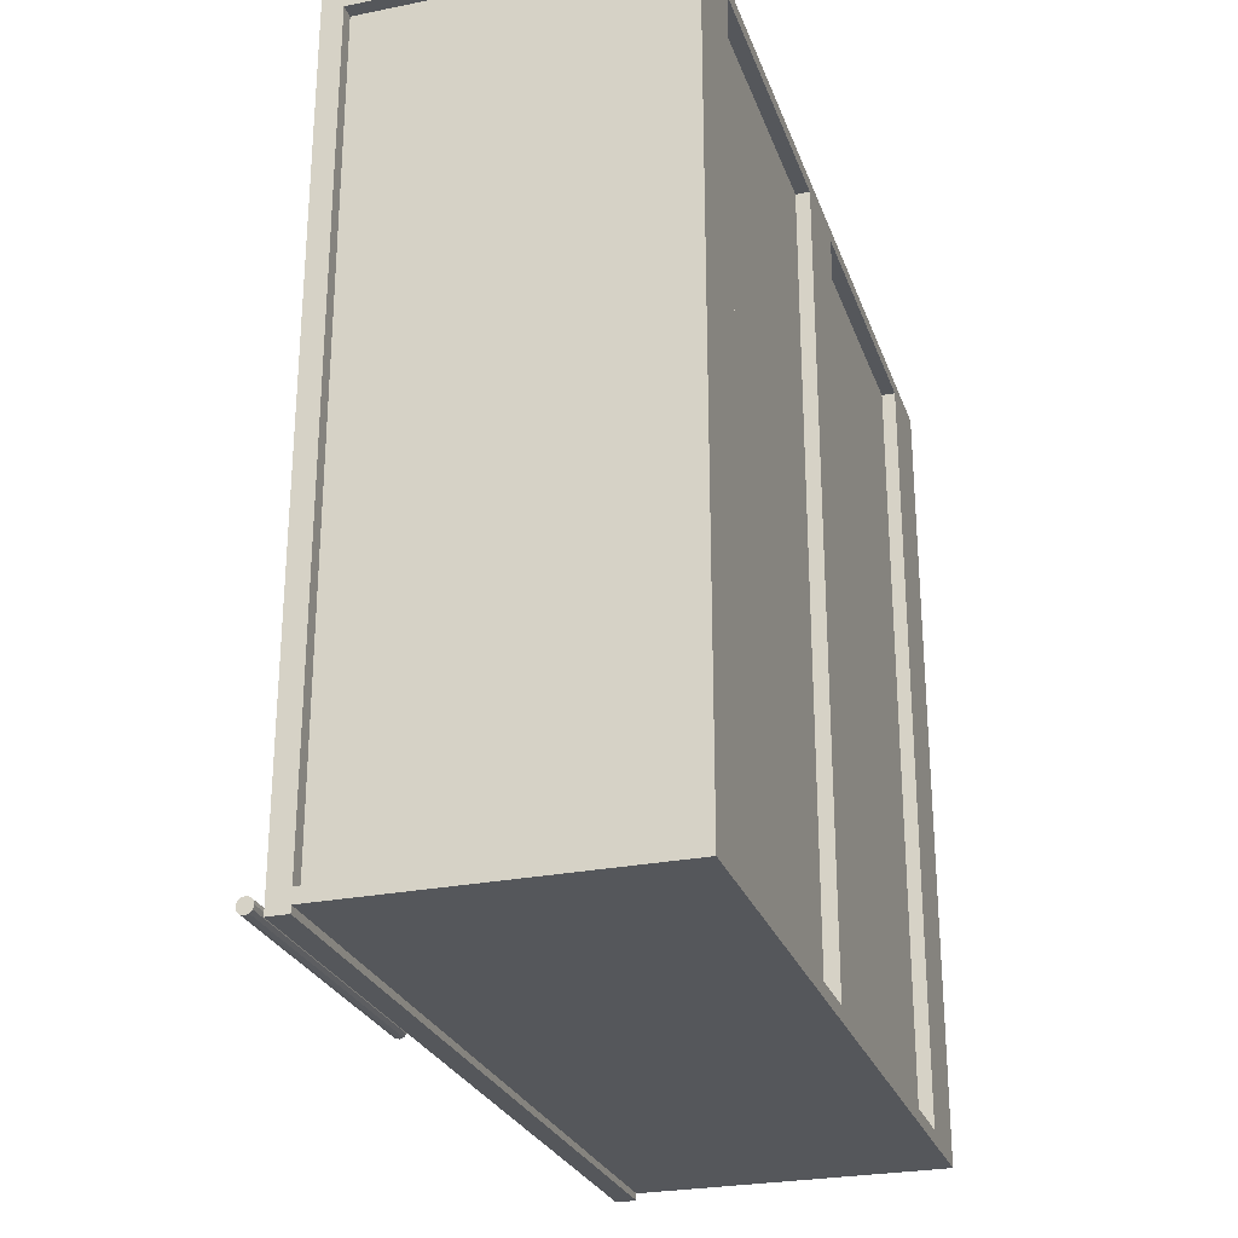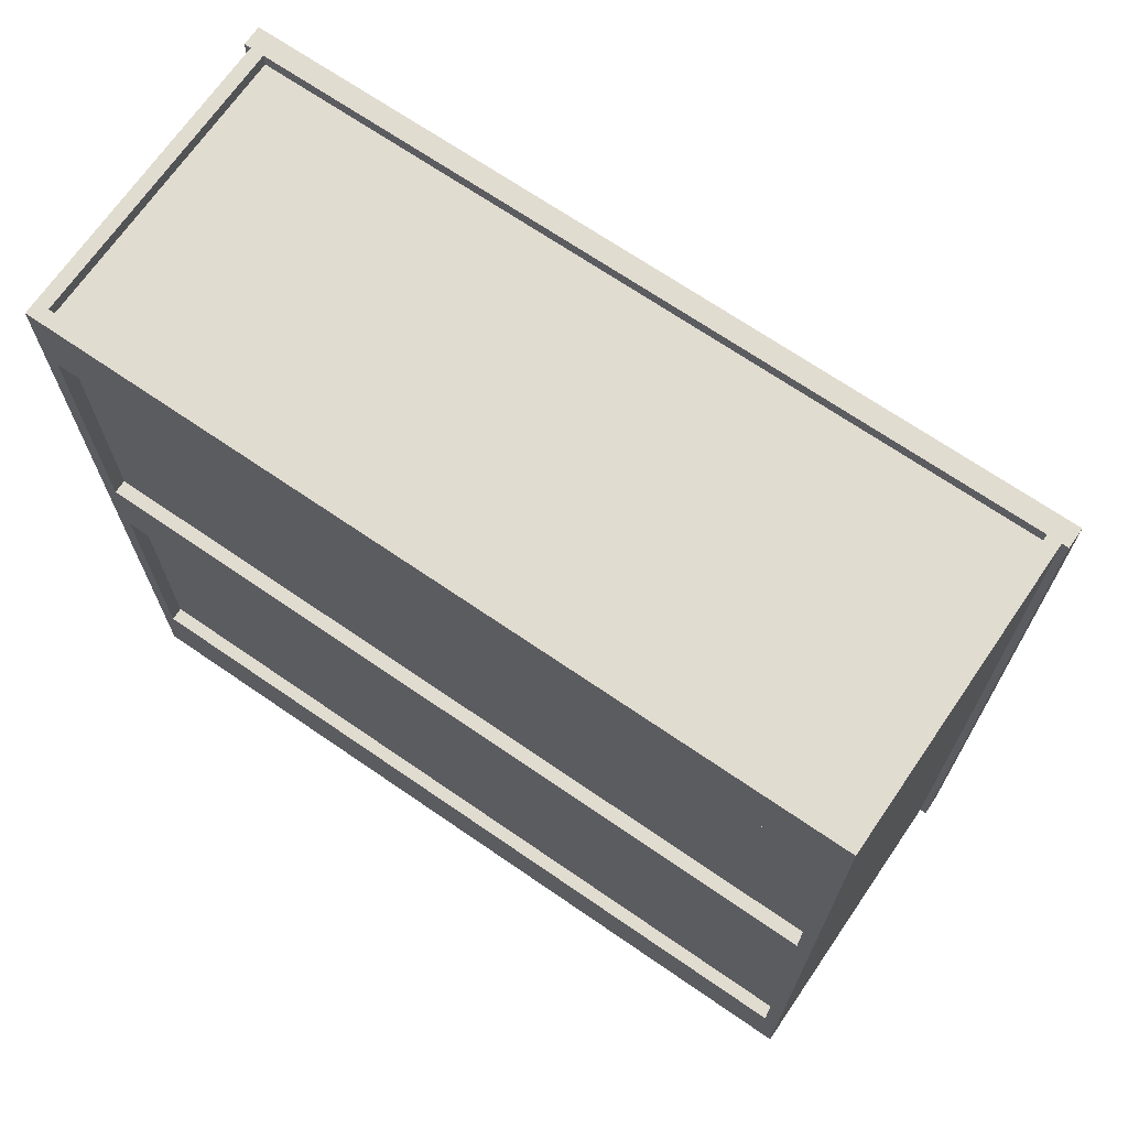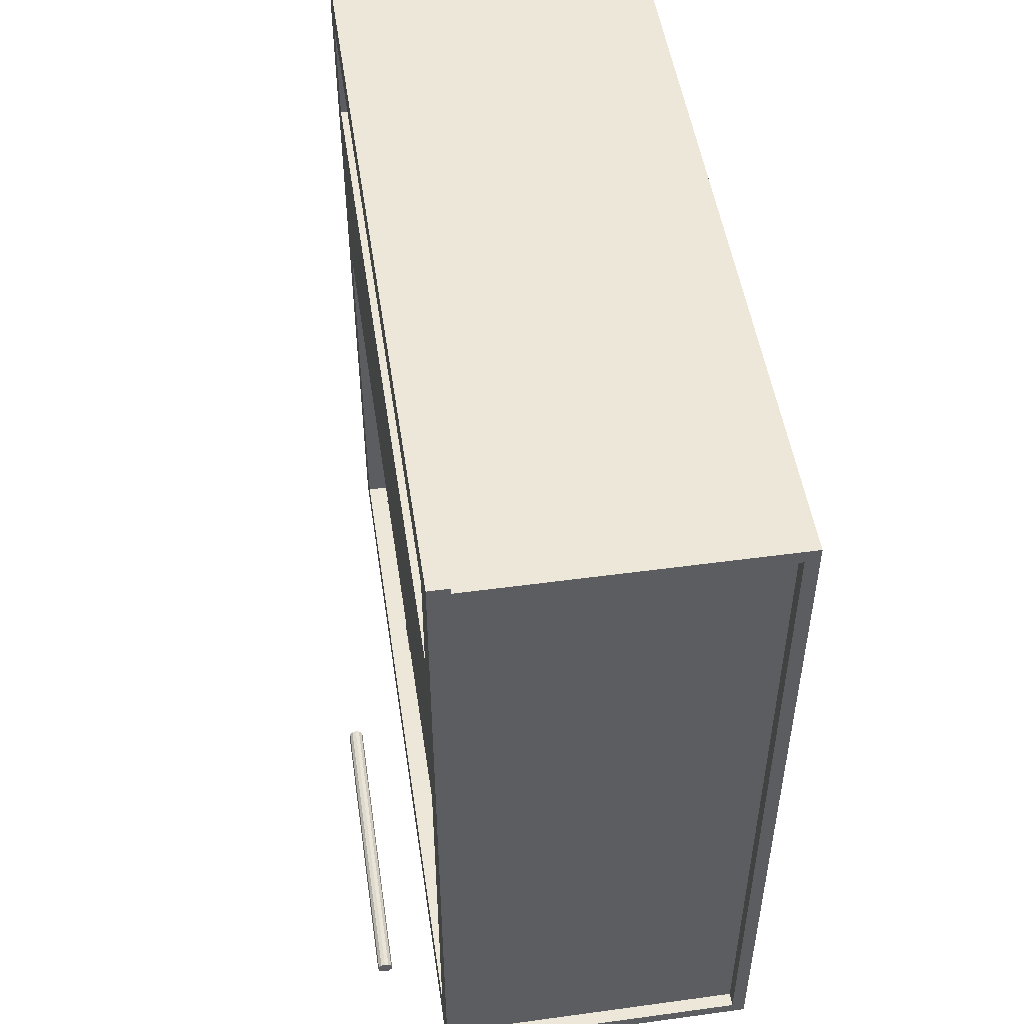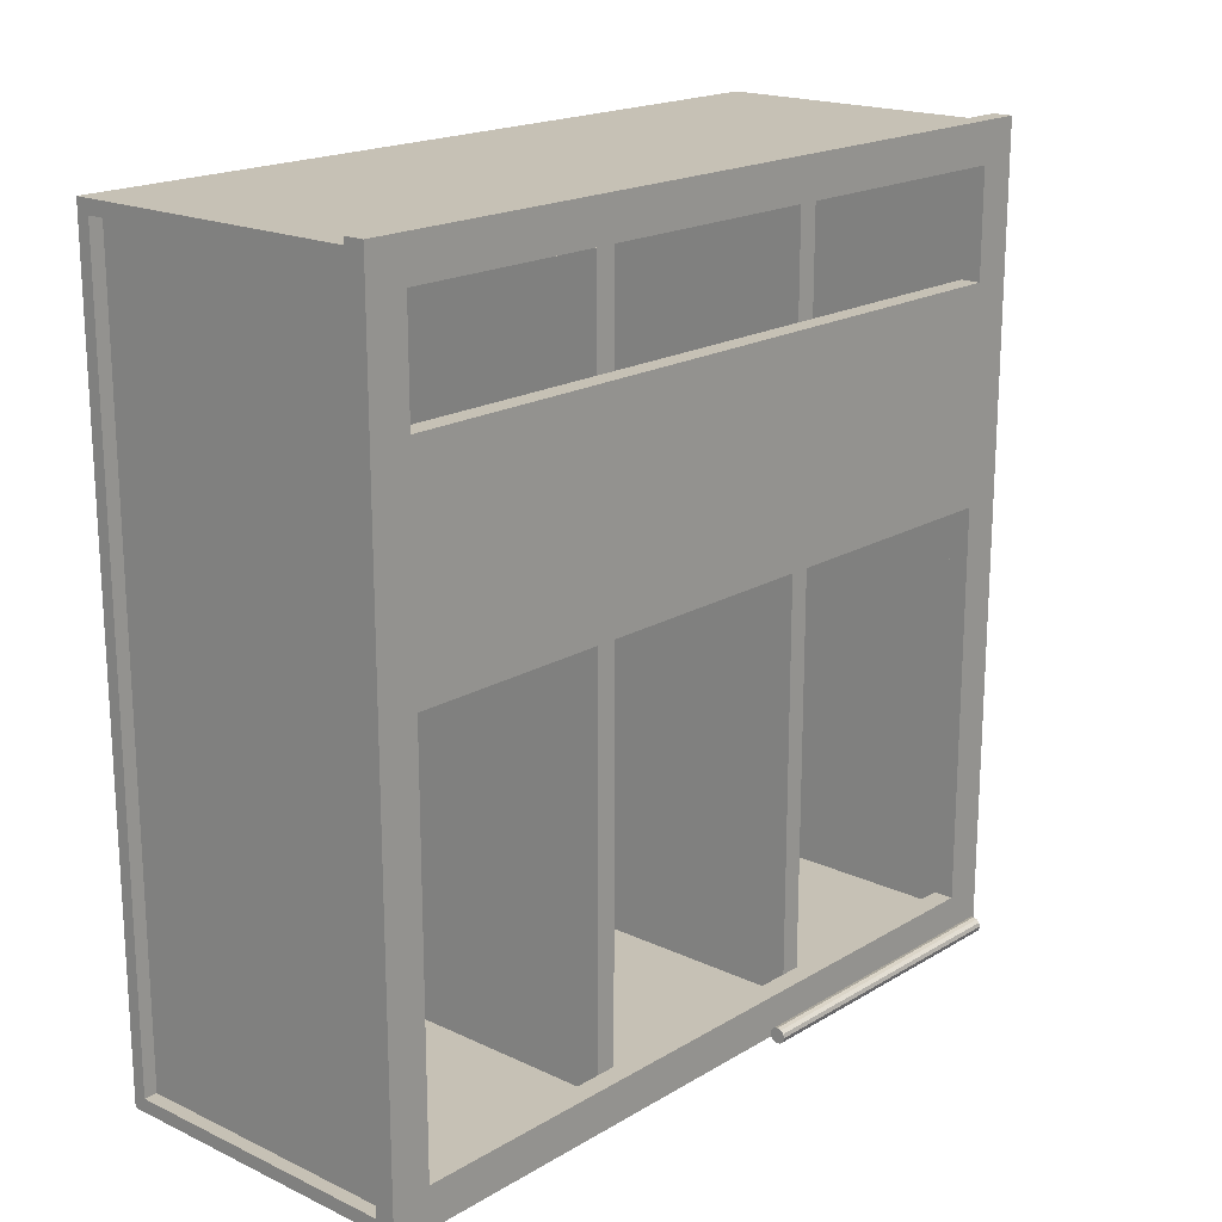
<metadata>
{"format":"obj","ext":"obj","renderer":"f3d","projection":"perspective","resolution":1024,"background":"white","views":[{"elev":-26.7,"azim":-162.6,"up":"+Y"},{"elev":69.4,"azim":-55.5,"up":"+Z"},{"elev":50.2,"azim":171.5,"up":"+Y"},{"elev":18.7,"azim":41.7,"up":"+Y"}]}
</metadata>
<code>
o mesh22_mesh22-geometry
v -0.1493 -0.1172 -0.1228
v -0.1493 -0.3181 -0.1228
v -0.1493 -0.1172 -0.0615
v -0.1493 -0.3181 -0.0615
f 1 2 3
f 1 3 2
f 4 3 2
f 4 2 3
o mesh21.003_mesh21-geometry
v 0.1242 -0.2925 -0.01046
v 0.1487 -0.294 -0.01046
v 0.1503 -0.2925 -0.01046
v 0.1242 -0.3019 -0.01046
v 0.1242 -0.2925 -0.03085
v 0.1479 -0.2972 -0.01046
v 0.1503 -0.2925 -0.03085
v 0.1242 -0.3019 -0.03085
v 0.1487 -0.3003 -0.01046
v 0.1487 -0.294 -0.03085
v 0.1503 -0.3019 -0.03085
v 0.1503 -0.3019 -0.01046
v 0.1479 -0.2972 -0.03085
v 0.1487 -0.3003 -0.03085
f 7 6 5
f 8 5 6
f 5 9 7
f 5 8 9
f 10 8 6
f 11 7 9
f 12 9 8
f 13 8 10
f 11 9 14
f 12 14 9
f 12 8 15
f 16 8 13
f 17 14 12
f 16 15 8
f 15 18 12
f 18 17 12
f 5 6 7
f 6 5 8
f 7 9 5
f 9 8 5
f 6 8 10
f 9 7 11
f 8 9 12
f 10 8 13
f 14 9 11
f 9 14 12
f 15 8 12
f 13 8 16
f 12 14 17
f 8 15 16
f 12 18 15
f 12 17 18
o mesh20.003_mesh20-geometry
v 0.1503 -0.3019 -0.2637
v 0.1242 -0.3019 -0.2433
v 0.1242 -0.3019 -0.2637
v 0.1503 -0.3019 -0.2433
v 0.1242 -0.2925 -0.2637
v 0.1487 -0.3003 -0.2637
v 0.1487 -0.3003 -0.2433
v 0.1242 -0.2925 -0.2433
v 0.1487 -0.294 -0.2637
v 0.1479 -0.2972 -0.2637
v 0.1479 -0.2972 -0.2433
v 0.1487 -0.294 -0.2433
v 0.1503 -0.2925 -0.2433
v 0.1503 -0.2925 -0.2637
f 21 20 19
f 22 19 20
f 21 23 20
f 19 24 21
f 22 20 25
f 26 20 23
f 21 27 23
f 24 28 21
f 25 20 29
f 20 26 30
f 26 23 31
f 32 23 27
f 28 27 21
f 29 20 30
f 31 30 26
f 32 31 23
f 19 20 21
f 20 19 22
f 20 23 21
f 21 24 19
f 25 20 22
f 23 20 26
f 23 27 21
f 21 28 24
f 29 20 25
f 30 26 20
f 31 23 26
f 27 23 32
f 21 27 28
f 30 20 29
f 26 30 31
f 23 31 32
o mesh19.003_mesh19-geometry
v 0.151 -0.2917 -0.01046
v 0.1573 -0.2917 -0.01046
v 0.1542 -0.2909 -0.01046
v 0.1487 -0.294 -0.01046
v 0.1542 -0.2909 -0.2637
v 0.151 -0.2917 -0.2637
v 0.1487 -0.294 -0.2637
v 0.1596 -0.294 -0.01046
v 0.1573 -0.2917 -0.2637
v 0.1479 -0.2972 -0.01046
v 0.1596 -0.294 -0.2637
v 0.1479 -0.2972 -0.2637
v 0.1605 -0.2972 -0.01046
v 0.1605 -0.2972 -0.2637
v 0.1487 -0.3003 -0.01046
v 0.1487 -0.3003 -0.2637
v 0.1596 -0.3003 -0.01046
v 0.1596 -0.3003 -0.2637
v 0.151 -0.3026 -0.01046
v 0.151 -0.3026 -0.2637
v 0.1573 -0.3026 -0.01046
v 0.1542 -0.3035 -0.2637
v 0.1542 -0.3035 -0.01046
v 0.1573 -0.3026 -0.2637
f 35 34 33
f 36 33 34
f 40 36 34
f 42 36 40
f 37 38 41
f 39 43 38
f 45 42 40
f 43 41 38
f 44 43 39
f 47 42 45
f 46 43 44
f 49 47 45
f 48 46 44
f 51 47 49
f 50 46 48
f 53 51 49
f 52 50 48
f 55 51 53
f 56 50 52
f 54 56 52
f 35 37 34
f 33 38 35
f 36 39 33
f 41 34 37
f 37 35 38
f 38 33 39
f 36 42 39
f 40 34 43
f 41 43 34
f 44 39 42
f 43 46 40
f 42 47 44
f 45 40 46
f 48 44 47
f 46 50 45
f 47 51 48
f 49 45 50
f 52 48 51
f 49 50 53
f 52 51 54
f 56 53 50
f 55 54 51
f 53 56 55
f 54 55 56
f 33 34 35
f 34 33 36
f 34 36 40
f 40 36 42
f 41 38 37
f 38 43 39
f 40 42 45
f 38 41 43
f 39 43 44
f 45 42 47
f 44 43 46
f 45 47 49
f 44 46 48
f 49 47 51
f 48 46 50
f 49 51 53
f 48 50 52
f 53 51 55
f 52 50 56
f 52 56 54
f 34 37 35
f 35 38 33
f 33 39 36
f 37 34 41
f 38 35 37
f 39 33 38
f 39 42 36
f 43 34 40
f 34 43 41
f 42 39 44
f 40 46 43
f 44 47 42
f 46 40 45
f 47 44 48
f 45 50 46
f 48 51 47
f 50 45 49
f 51 48 52
f 53 50 49
f 54 51 52
f 50 53 56
f 51 54 55
f 55 56 53
f 56 55 54
o mesh18.002_mesh18-geometry
v 0.1074 -0.2637 0.2637
v 0.1074 -0.004186 -0.2637
v 0.1074 -0.2637 -0.2637
v 0.1074 -0.004186 0.2637
f 59 58 57
f 60 57 58
f 57 58 59
f 58 57 60
o mesh17.002_mesh17-geometry
v 0.1186 -0.004186 0.2637
v 0.1186 -0.2637 -0.2637
v 0.1186 -0.004186 -0.2637
v 0.1186 -0.2637 0.2637
f 63 62 61
f 64 61 62
f 61 62 63
f 62 61 64
o mesh16.002_mesh16-geometry
v 0.1074 -0.004186 -0.2637
v 0.1074 -0.2637 -0.3307
v 0.1074 -0.2637 -0.2637
v 0.1074 -0.004186 -0.3307
v 0.1242 -0.2637 -0.2637
v 0.1242 -0.004186 -0.3307
v 0.1242 -0.004186 -0.2637
v 0.1242 -0.2637 -0.3307
f 67 66 65
f 68 65 66
f 67 65 69
f 68 66 70
f 71 69 65
f 72 70 66
f 71 70 69
f 72 69 70
f 65 66 67
f 66 65 68
f 69 65 67
f 70 66 68
f 65 69 71
f 66 70 72
f 69 70 71
f 70 69 72
o mesh15.002_mesh15-geometry
v 0.1074 -0.004186 0.3307
v 0.1074 -0.2637 0.2637
v 0.1074 -0.2637 0.3307
v 0.1074 -0.004186 0.2637
v 0.1242 -0.2637 0.3307
v 0.1242 -0.004186 0.2637
v 0.1242 -0.004186 0.3307
v 0.1242 -0.2637 0.2637
f 75 74 73
f 76 73 74
f 75 73 77
f 76 74 78
f 79 77 73
f 80 78 74
f 79 78 77
f 80 77 78
f 73 74 75
f 74 73 76
f 77 73 75
f 78 74 76
f 73 77 79
f 74 78 80
f 77 78 79
f 78 77 80
o mesh14.002_mesh14-geometry
v 0.1242 0.06278 0.3307
v 0.1074 -0.004186 0.3307
v 0.1242 -0.004186 0.3307
v 0.1074 0.06278 0.3307
v 0.1242 -0.004186 -0.3307
v 0.1074 0.06278 -0.3307
v 0.1074 -0.004186 -0.3307
v 0.1242 0.06278 -0.3307
f 83 82 81
f 84 81 82
f 83 85 82
f 83 81 85
f 84 86 81
f 84 82 86
f 87 82 85
f 88 85 81
f 88 81 86
f 87 86 82
f 87 85 86
f 88 86 85
f 81 82 83
f 82 81 84
f 82 85 83
f 85 81 83
f 81 86 84
f 86 82 84
f 85 82 87
f 81 85 88
f 86 81 88
f 82 86 87
f 86 85 87
f 85 86 88
o mesh13.002_mesh13-geometry
v 0.1242 -0.2637 0.3307
v 0.1074 -0.3307 0.3307
v 0.1242 -0.3307 0.3307
v 0.1074 -0.2637 0.3307
v 0.1242 -0.3307 -0.3307
v 0.1074 -0.2637 -0.3307
v 0.1074 -0.3307 -0.3307
v 0.1242 -0.2637 -0.3307
f 91 90 89
f 92 89 90
f 91 93 90
f 91 89 93
f 92 94 89
f 92 90 94
f 95 90 93
f 96 93 89
f 96 89 94
f 95 94 90
f 95 93 94
f 96 94 93
f 89 90 91
f 90 89 92
f 90 93 91
f 93 89 91
f 89 94 92
f 94 90 92
f 93 90 95
f 89 93 96
f 94 89 96
f 90 94 95
f 94 93 95
f 93 94 96
o mesh12.002_mesh12-geometry
v 0.09069 0.3181 -0.0986
v -0.1409 -0.3181 -0.0986
v 0.09069 -0.3181 -0.0986
v -0.1409 0.3181 -0.0986
v 0.09069 -0.3181 -0.1153
v -0.1409 0.3181 -0.1153
v 0.09069 0.3181 -0.1153
v -0.1409 -0.3181 -0.1153
f 97 98 99
f 98 97 100
f 101 97 99
f 102 98 100
f 97 101 103
f 98 102 104
f 101 102 103
f 102 101 104
f 99 98 97
f 100 97 98
f 99 97 101
f 100 98 102
f 103 101 97
f 104 102 98
f 103 102 101
f 104 101 102
o mesh3.003_mesh3-geometry
v -0.1493 0.3181 -0.2679
v -0.1605 -0.3181 -0.2679
v -0.1493 -0.3181 -0.2679
v -0.1605 0.3181 -0.2679
v -0.1493 -0.3181 -0.3349
v -0.1605 0.3181 -0.3349
v -0.1493 0.3181 -0.3349
v -0.1605 -0.3181 -0.3349
f 105 106 107
f 106 105 108
f 109 105 107
f 110 106 108
f 105 109 111
f 106 110 112
f 109 110 111
f 110 109 112
f 107 106 105
f 108 105 106
f 107 105 109
f 108 106 110
f 111 109 105
f 112 110 106
f 111 110 109
f 112 109 110
o mesh12.001_mesh12-geometry
v 0.09069 0.3181 0.1153
v -0.1409 -0.3181 0.1153
v 0.09069 -0.3181 0.1153
v -0.1409 0.3181 0.1153
v 0.09069 -0.3181 0.0986
v -0.1409 0.3181 0.0986
v 0.09069 0.3181 0.0986
v -0.1409 -0.3181 0.0986
f 113 114 115
f 114 113 116
f 117 113 115
f 118 114 116
f 113 117 119
f 114 118 120
f 117 118 119
f 118 117 120
f 115 114 113
f 116 113 114
f 115 113 117
f 116 114 118
f 119 117 113
f 120 118 114
f 119 118 117
f 120 117 118
o mesh11.001_mesh11-geometry
v 0.1074 0.2121 0.3014
v 0.1074 0.03349 -0.3014
v 0.1074 0.2121 -0.3014
v 0.1074 0.03349 0.3014
v 0.09069 0.2121 -0.3014
v 0.09069 0.03349 0.3014
v 0.09069 0.2121 0.3014
v 0.09069 0.03349 -0.3014
f 125 126 127
f 126 125 128
f 123 122 121
f 124 121 122
f 123 121 125
f 124 122 126
f 127 125 121
f 128 126 122
f 127 126 125
f 128 125 126
f 121 122 123
f 122 121 124
f 125 121 123
f 126 122 124
f 121 125 127
f 122 126 128
o mesh3.002_mesh3-geometry
v -0.1493 0.3181 0.03349
v -0.1605 -0.3181 0.03349
v -0.1493 -0.3181 0.03349
v -0.1605 0.3181 0.03349
v -0.1493 -0.3181 -0.03349
v -0.1605 0.3181 -0.03349
v -0.1493 0.3181 -0.03349
v -0.1605 -0.3181 -0.03349
f 129 130 131
f 130 129 132
f 133 129 131
f 134 130 132
f 129 133 135
f 130 134 136
f 133 134 135
f 134 133 136
f 131 130 129
f 132 129 130
f 131 129 133
f 132 130 134
f 135 133 129
f 136 134 130
f 135 134 133
f 136 133 134
o mesh4.002_mesh4-geometry
v 0.1074 0.3014 0.3349
v 0.09069 -0.3014 0.3349
v 0.1074 -0.3014 0.3349
v 0.09069 0.3014 0.3349
v 0.1074 -0.3014 0.3014
v 0.09069 0.3014 0.3014
v 0.1074 0.3014 0.3014
v 0.09069 -0.3014 0.3014
f 142 138 140
f 138 142 144
f 139 138 137
f 140 137 138
f 139 137 141
f 140 138 142
f 143 141 137
f 144 142 138
f 143 142 141
f 144 141 142
f 137 138 139
f 138 137 140
f 141 137 139
f 137 141 143
f 141 142 143
f 142 141 144
o mesh2.002_mesh2-geometry
v 0.09069 0.3181 0.3237
v -0.1493 -0.3181 0.3237
v 0.09069 -0.3181 0.3237
v -0.1493 0.3181 0.3237
f 145 146 147
f 146 145 148
f 147 146 145
f 148 145 146
o mesh1.002_mesh1-geometry
v -0.1493 0.3181 0.3125
v 0.09069 -0.3181 0.3125
v -0.1493 -0.3181 0.3125
v 0.09069 0.3181 0.3125
f 149 150 151
f 150 149 152
f 151 150 149
f 152 149 150
o mesh10.001_mesh10-geometry
v 0.09069 -0.3349 0.3349
v 0.09069 -0.3014 -0.3349
v 0.09069 -0.3349 -0.3349
v 0.09069 -0.3014 0.3349
v 0.1074 -0.3349 -0.3349
v 0.1074 -0.3014 0.3349
v 0.1074 -0.3014 -0.3349
v 0.1074 -0.3349 0.3349
f 153 154 155
f 154 153 156
f 154 157 155
f 153 158 156
f 157 154 159
f 158 153 160
f 155 154 153
f 156 153 154
f 155 157 154
f 155 153 157
f 156 158 153
f 156 154 158
f 159 154 157
f 160 157 153
f 160 153 158
f 159 158 154
f 159 157 158
f 160 158 157
f 157 153 155
f 158 154 156
f 153 157 160
f 154 158 159
f 158 157 159
f 157 158 160
o mesh9.001_mesh9-geometry
v 0.09069 0.3349 -0.3349
v 0.09069 0.3014 -0.3349
v 0.09069 0.3349 0.3349
v 0.1074 0.3349 -0.3349
v 0.09069 0.3014 0.3349
v 0.1074 0.3014 -0.3349
v 0.1074 0.3014 0.3349
v 0.1074 0.3349 0.3349
f 161 162 163
f 161 164 162
f 165 163 162
f 166 162 164
f 165 167 163
f 168 163 167
f 163 162 161
f 162 164 161
f 162 163 165
f 164 163 161
f 164 162 166
f 163 167 165
f 167 162 165
f 163 164 168
f 162 167 166
f 167 164 166
f 167 163 168
f 164 167 168
f 161 163 164
f 165 162 167
f 168 164 163
f 166 167 162
f 166 164 167
f 168 167 164
o mesh8.001_mesh8-geometry
v 0.09069 0.3181 -0.3349
v 0.09069 0.3181 0.3349
v -0.1605 0.3181 -0.3349
v -0.1605 0.3181 0.3349
v 0.09069 0.3293 -0.3349
v -0.1605 0.3293 0.3349
v -0.1605 0.3293 -0.3349
v 0.09069 0.3293 0.3349
f 169 170 171
f 172 171 170
f 169 171 173
f 172 174 171
f 172 170 174
f 175 173 171
f 175 171 174
f 176 174 170
f 171 170 169
f 170 171 172
f 173 171 169
f 171 174 172
f 174 170 172
f 171 173 175
f 174 171 175
f 170 174 176
f 173 174 175
f 174 173 176
f 175 174 173
f 176 173 174
o mesh7.001_mesh7-geometry
v -0.1605 -0.3181 -0.3349
v 0.09069 -0.3181 0.3349
v 0.09069 -0.3181 -0.3349
v -0.1605 -0.3181 0.3349
v 0.09069 -0.3293 -0.3349
v -0.1605 -0.3293 0.3349
v -0.1605 -0.3293 -0.3349
v 0.09069 -0.3293 0.3349
f 177 178 179
f 178 177 180
f 181 177 179
f 177 182 180
f 182 178 180
f 177 181 183
f 182 177 183
f 178 182 184
f 179 178 177
f 180 177 178
f 179 177 181
f 180 182 177
f 180 178 182
f 183 181 177
f 183 177 182
f 184 182 178
f 183 182 181
f 184 181 182
f 181 182 183
f 182 181 184
o mesh6.001_mesh6-geometry
v -0.1493 -0.3181 0.3125
v -0.1493 0.3181 -0.3125
v -0.1493 -0.3181 -0.3125
v -0.1493 0.3181 0.3125
f 185 186 187
f 186 185 188
f 187 186 185
f 188 185 186
o mesh5.001_mesh5-geometry
v -0.1409 0.3181 0.3125
v -0.1409 -0.3181 -0.3125
v -0.1409 0.3181 -0.3125
v -0.1409 -0.3181 0.3125
f 189 190 191
f 190 189 192
f 191 190 189
f 192 189 190
o mesh4.001_mesh4-geometry
v 0.1074 0.3014 -0.3014
v 0.09069 -0.3014 -0.3014
v 0.1074 -0.3014 -0.3014
v 0.09069 0.3014 -0.3014
v 0.1074 -0.3014 -0.3349
v 0.09069 0.3014 -0.3349
v 0.1074 0.3014 -0.3349
v 0.09069 -0.3014 -0.3349
f 198 194 196
f 194 198 200
f 195 194 193
f 196 193 194
f 195 193 197
f 196 194 198
f 199 197 193
f 200 198 194
f 199 198 197
f 200 197 198
f 193 194 195
f 194 193 196
f 197 193 195
f 193 197 199
f 197 198 199
f 198 197 200
o mesh3.001_mesh3-geometry
v -0.1493 0.3181 0.3349
v -0.1605 -0.3181 0.3349
v -0.1493 -0.3181 0.3349
v -0.1605 0.3181 0.3349
v -0.1493 -0.3181 0.2679
v -0.1605 0.3181 0.2679
v -0.1493 0.3181 0.2679
v -0.1605 -0.3181 0.2679
f 201 202 203
f 202 201 204
f 205 201 203
f 206 202 204
f 201 205 207
f 202 206 208
f 205 206 207
f 206 205 208
f 203 202 201
f 204 201 202
f 203 201 205
f 204 202 206
f 207 205 201
f 208 206 202
f 207 206 205
f 208 205 206
o mesh2.001_mesh2-geometry
v 0.09069 0.3181 -0.3125
v -0.1493 -0.3181 -0.3125
v 0.09069 -0.3181 -0.3125
v -0.1493 0.3181 -0.3125
f 209 210 211
f 210 209 212
f 211 210 209
f 212 209 210
o mesh1.001_mesh1-geometry
v -0.1493 0.3181 -0.3237
v 0.09069 -0.3181 -0.3237
v -0.1493 -0.3181 -0.3237
v 0.09069 0.3181 -0.3237
f 213 214 215
f 214 213 216
f 215 214 213
f 216 213 214

</code>
